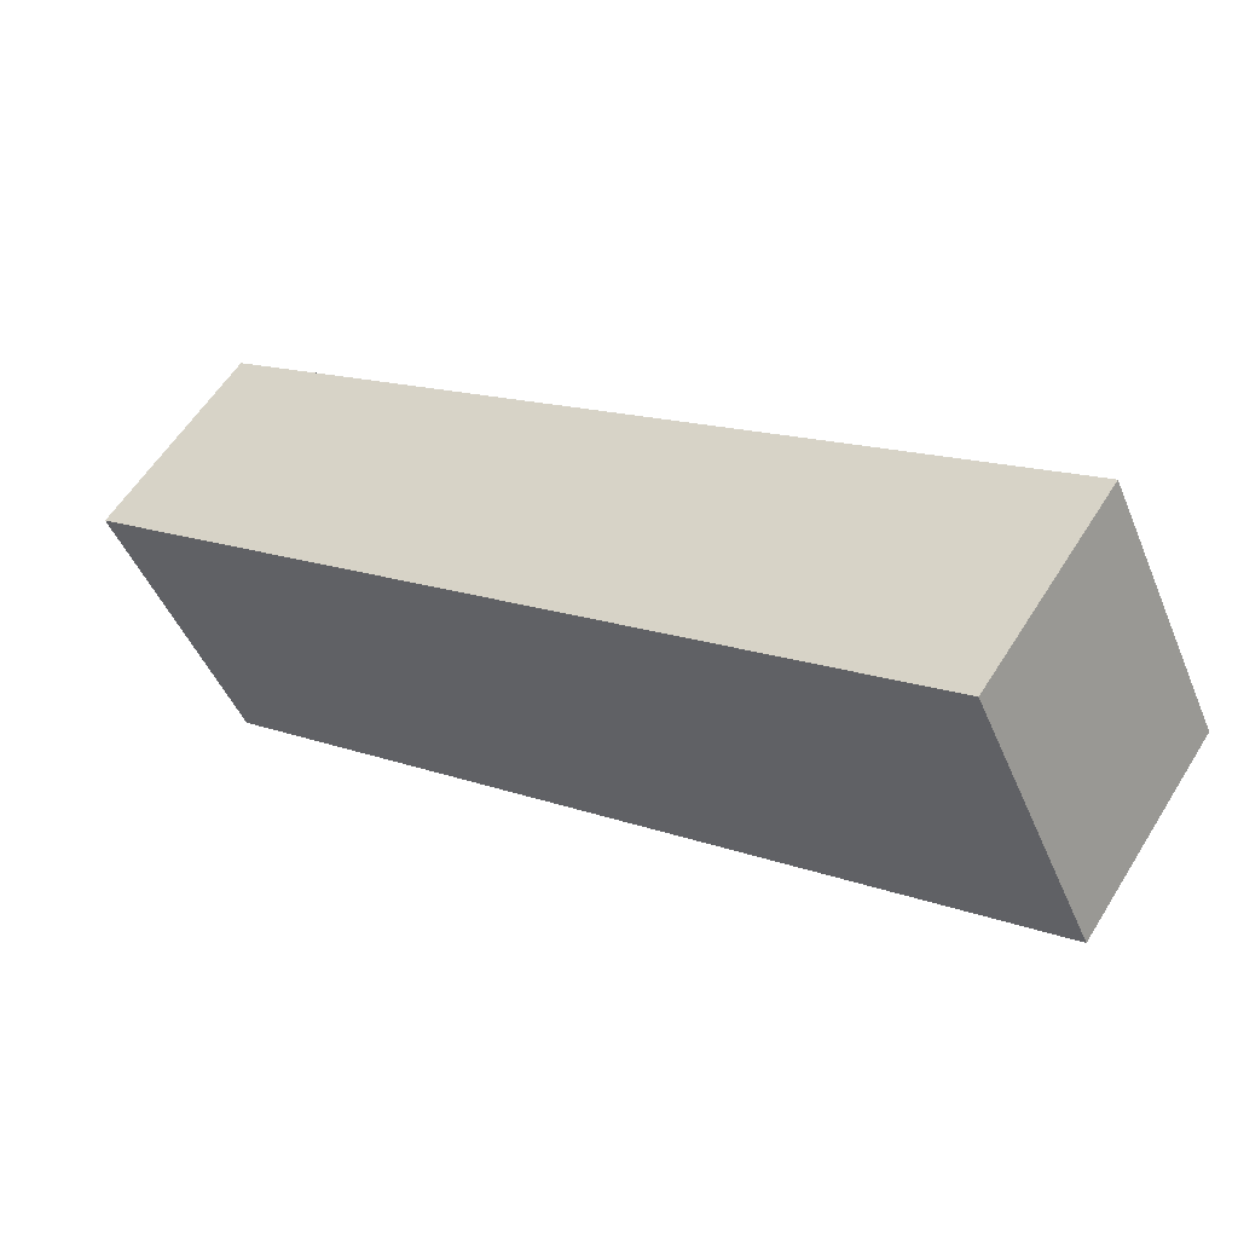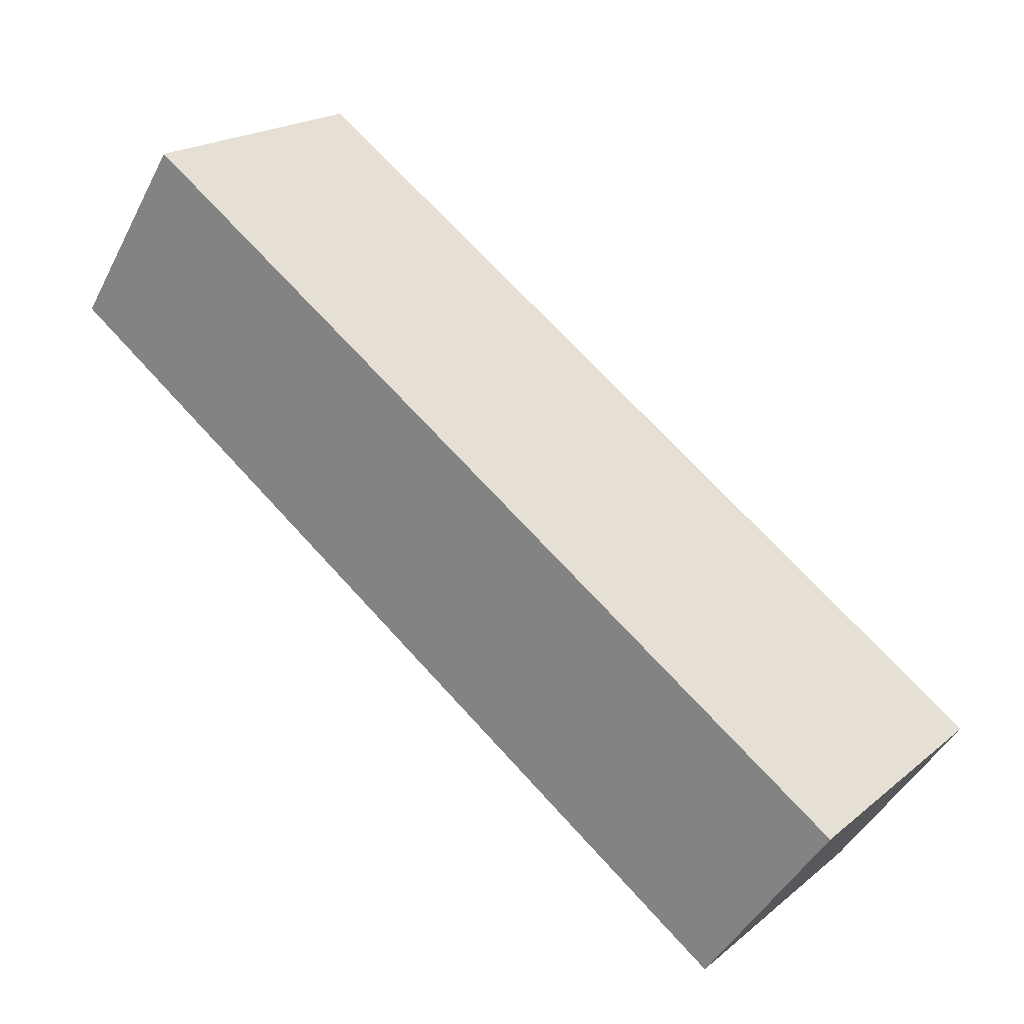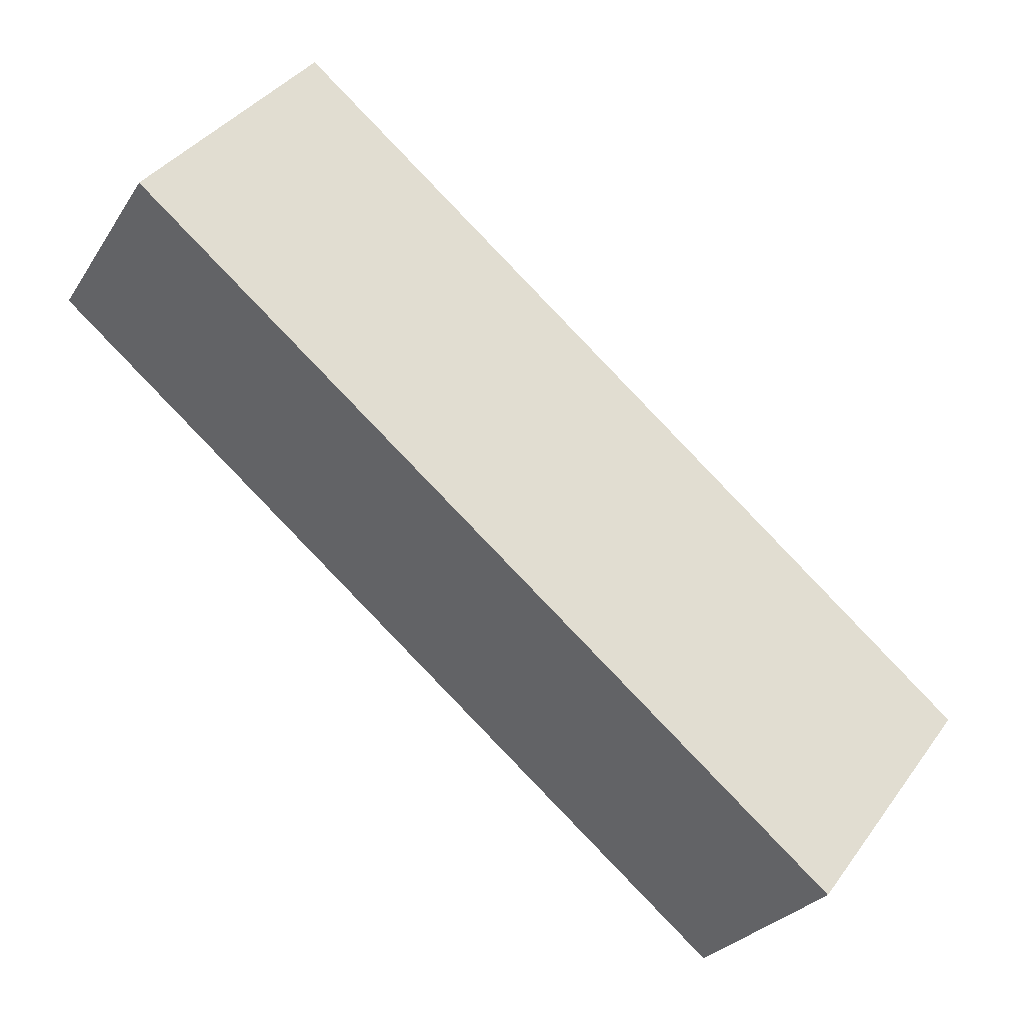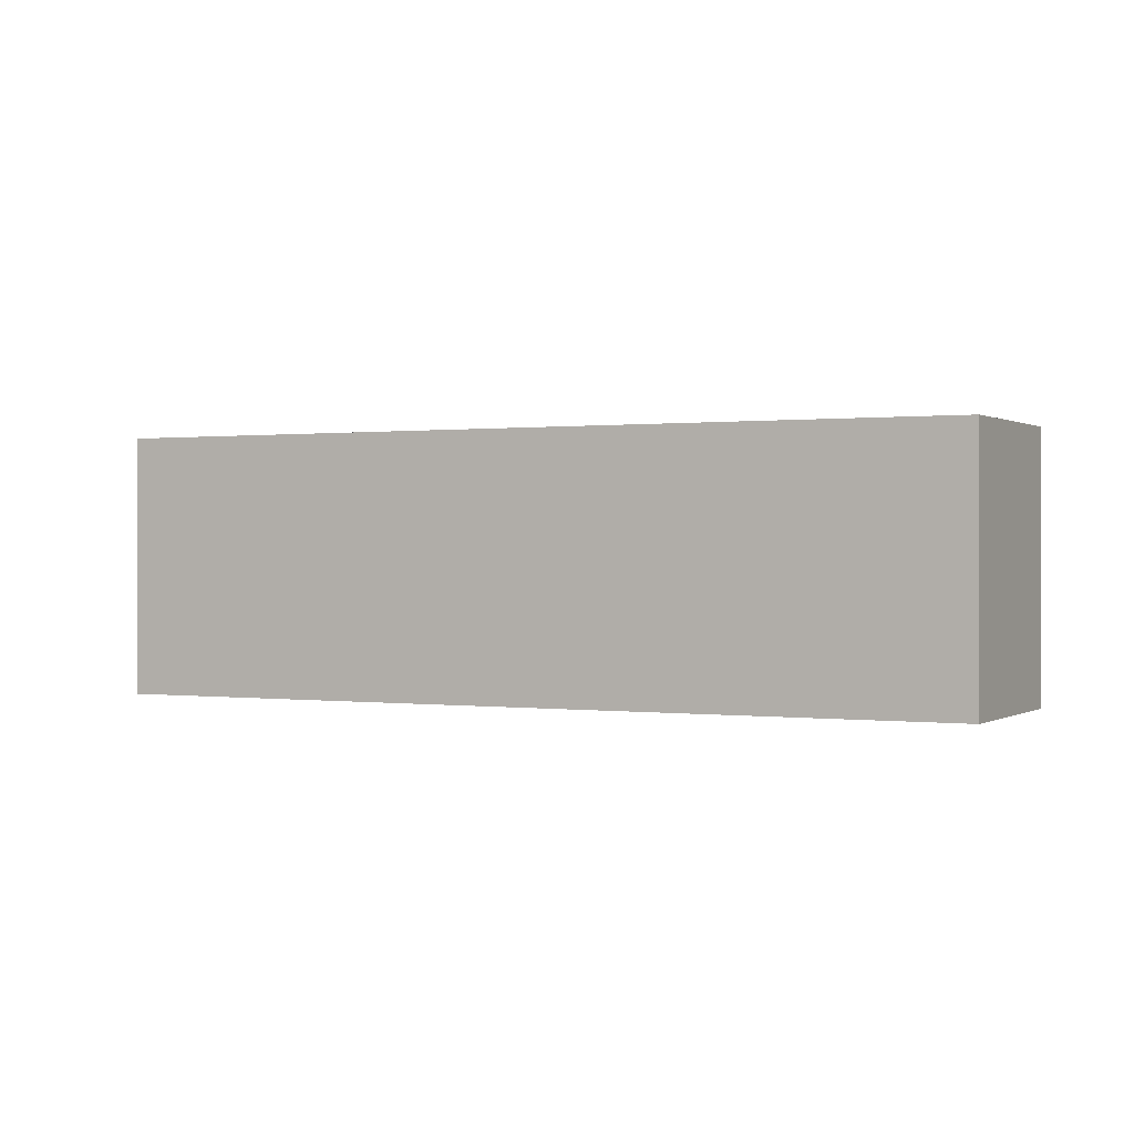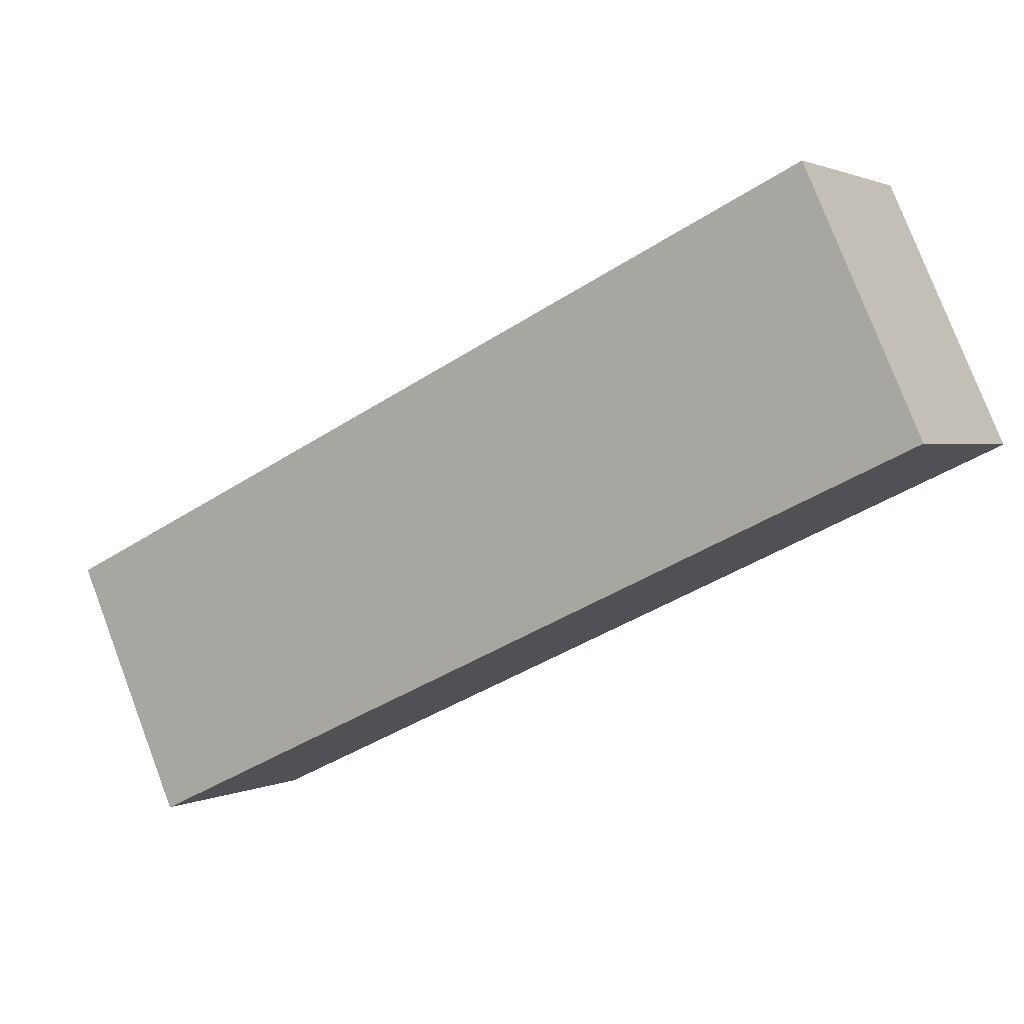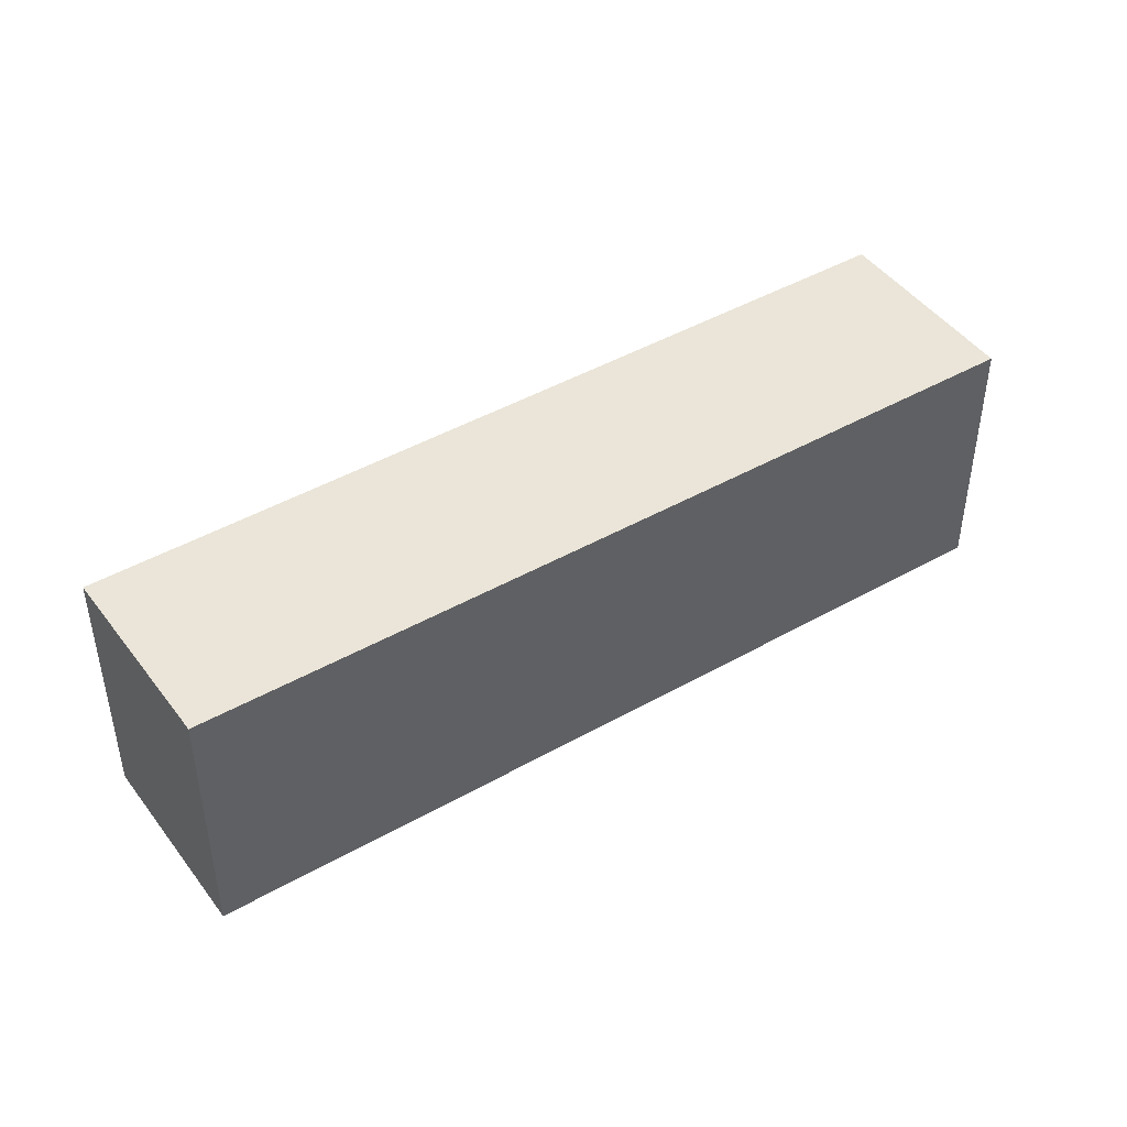
<metadata>
{"format":"obj","ext":"obj","renderer":"f3d","projection":"perspective","resolution":1024,"background":"white","views":[{"elev":-47.7,"azim":-157.9,"up":"+Z"},{"elev":20.3,"azim":-144.8,"up":"+Z"},{"elev":40.0,"azim":-147.3,"up":"+Z"},{"elev":0.4,"azim":172.0,"up":"+Y"},{"elev":78.3,"azim":-20.8,"up":"+Z"},{"elev":44.8,"azim":112.1,"up":"+Y"}]}
</metadata>
<code>
v  1.824 4.09 -2.633
v  11.44 4.09 7.818
v  13.17 4.09 5.191
v  2.142 4.09 1.464
v  0 4.09 2.504e-16
v  11.44 -4.787e-16 7.818
v  13.17 -3.179e-16 5.191
v  1.824 1.612e-16 -2.633
v  0 0 0
v  2.142 -8.964e-17 1.464
g defaultobject
f 1 2 3
f 2 1 4
f 4 1 5
f 6 3 2
f 3 6 7
f 7 1 3
f 1 7 8
f 8 5 1
f 5 8 9
f 4 6 2
f 6 4 10
f 10 4 5
f 10 5 9
f 10 7 6
f 7 10 8
f 8 10 9

</code>
